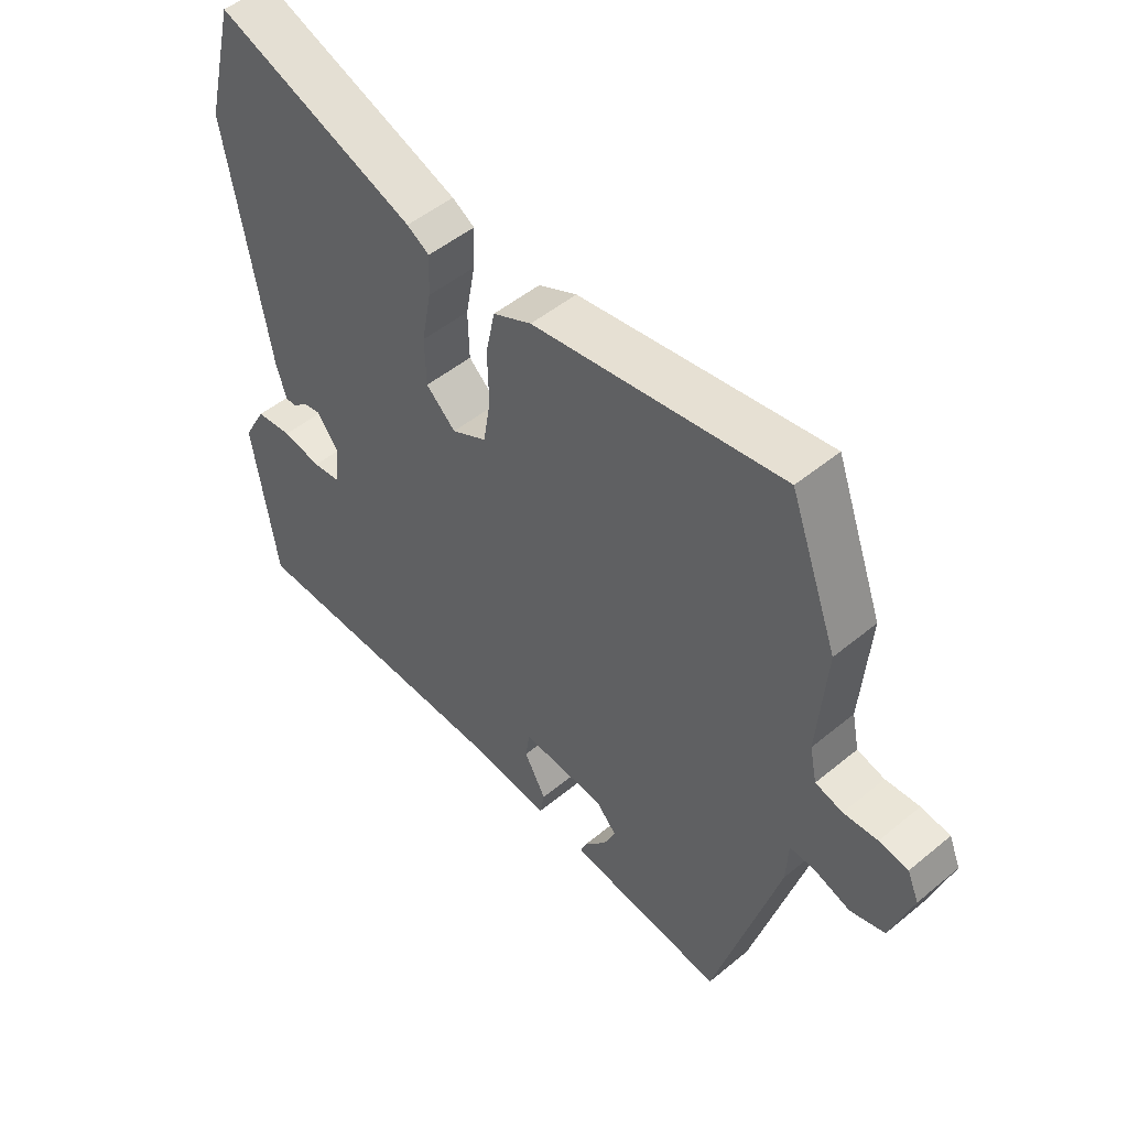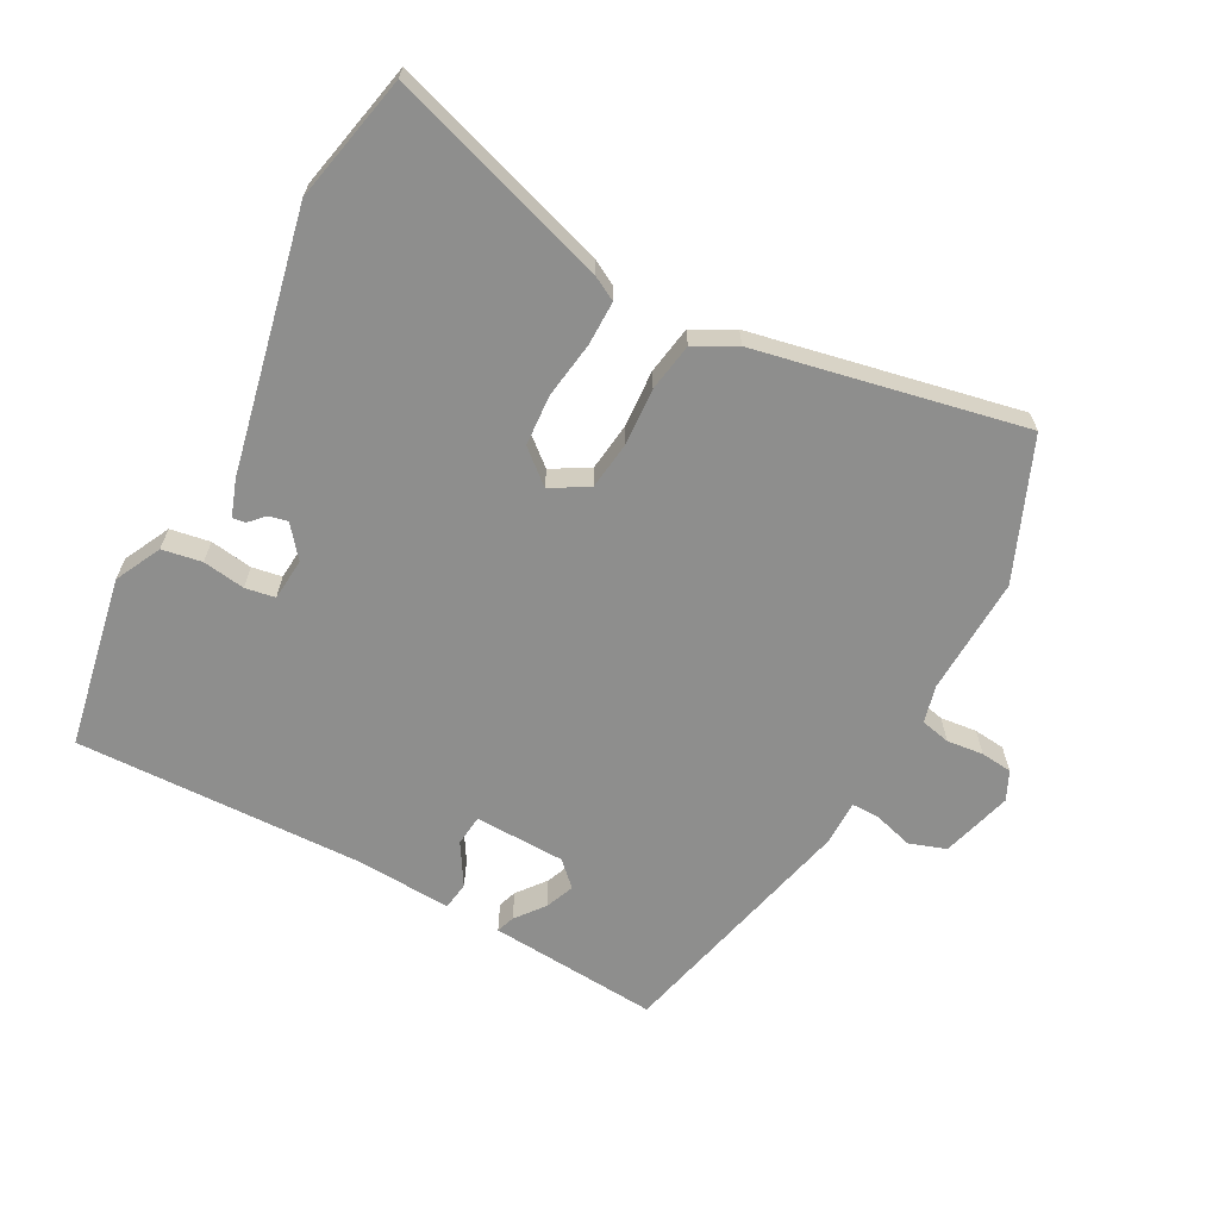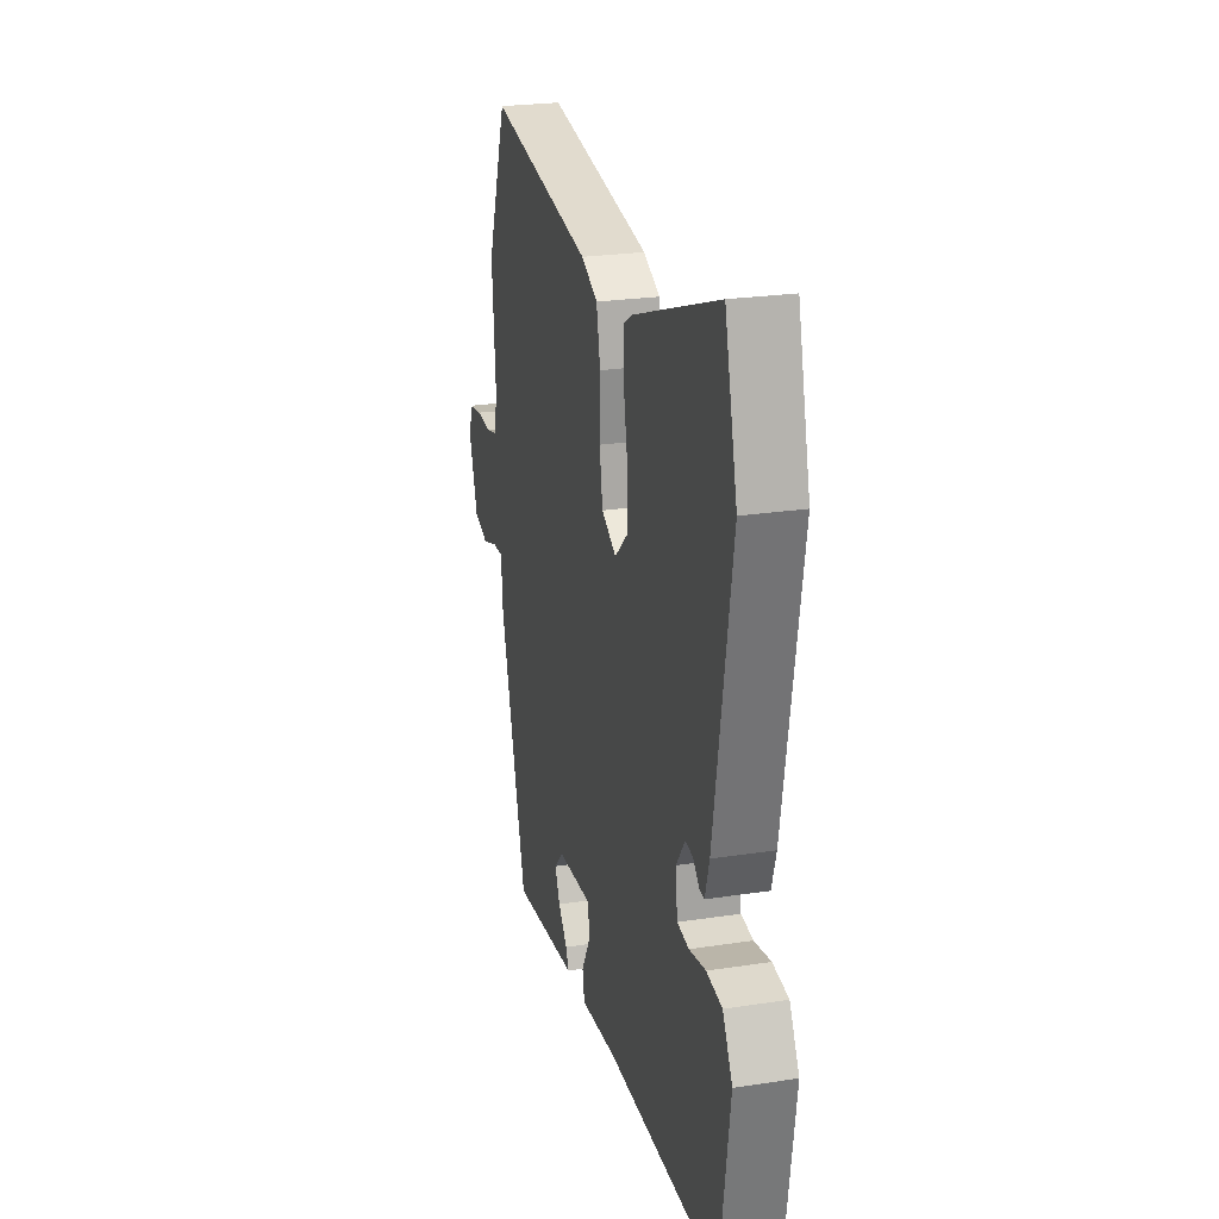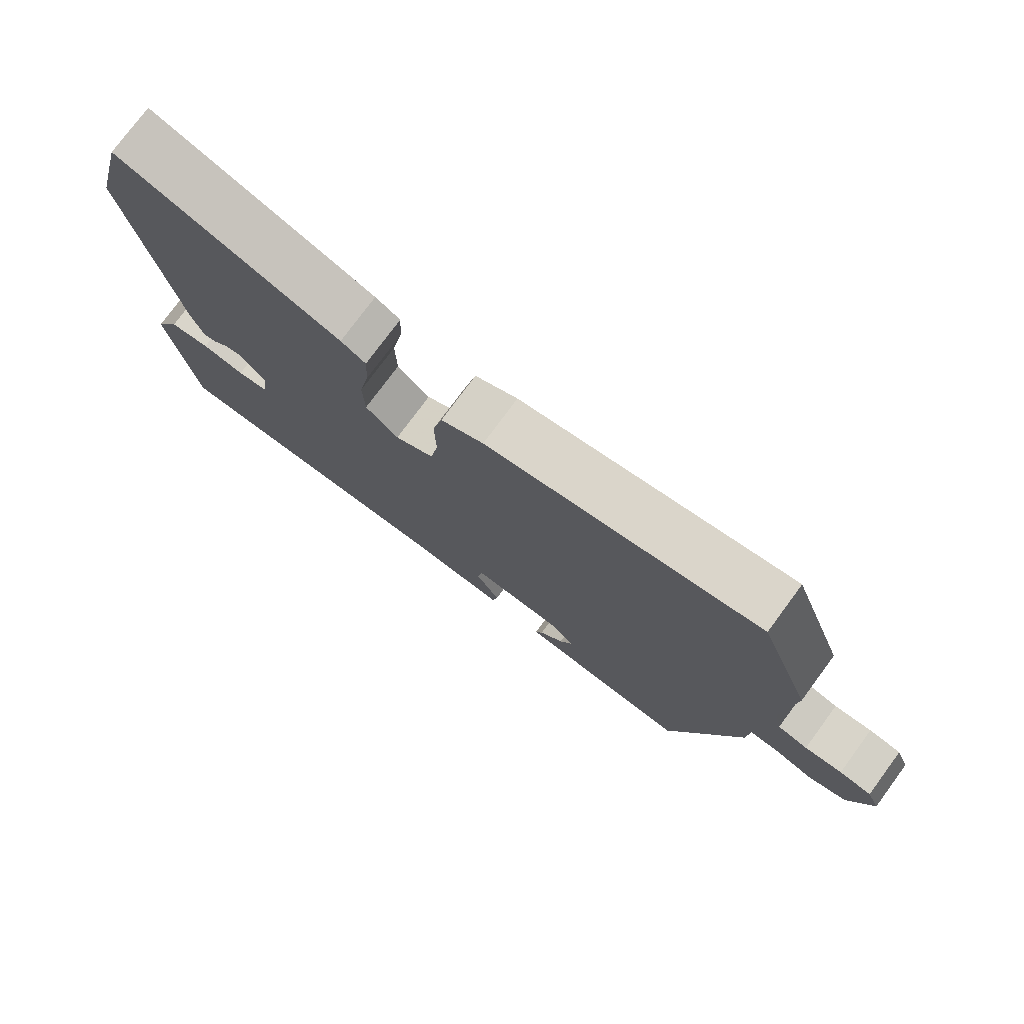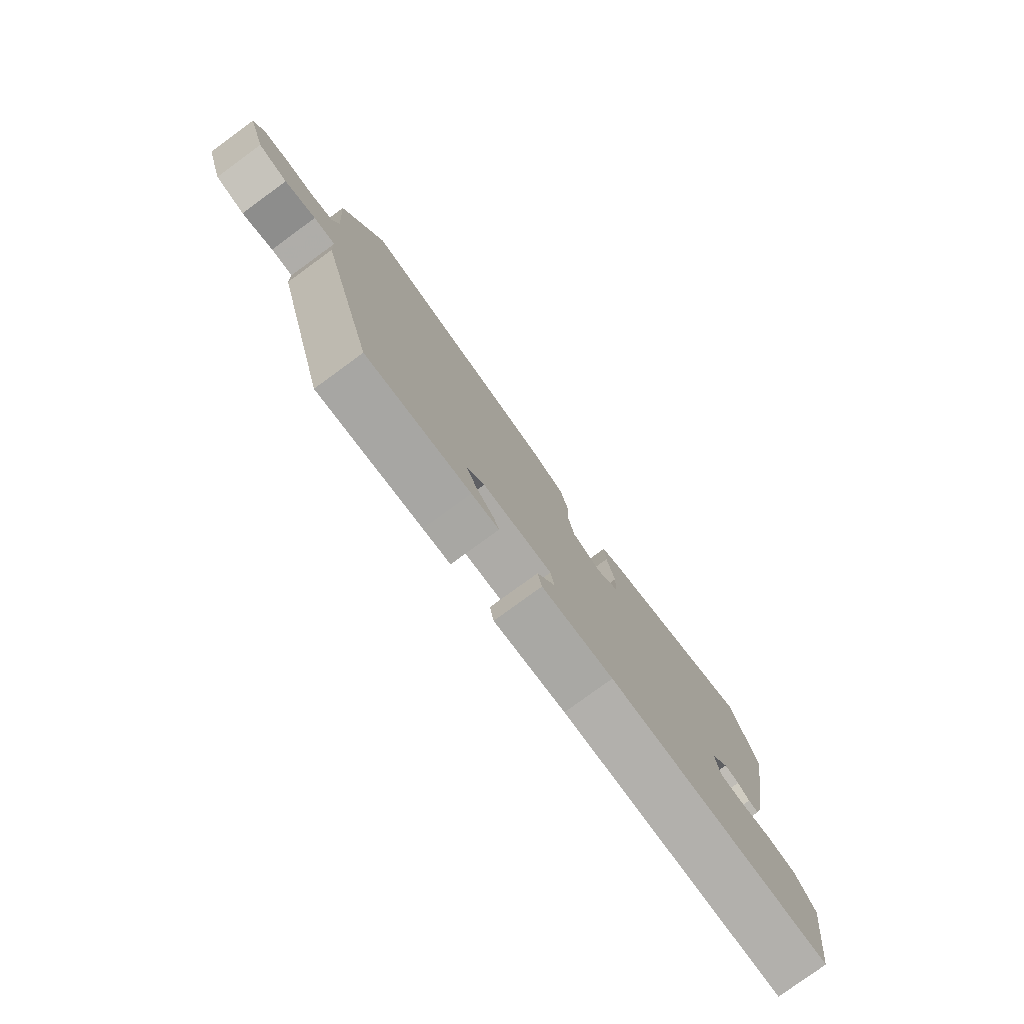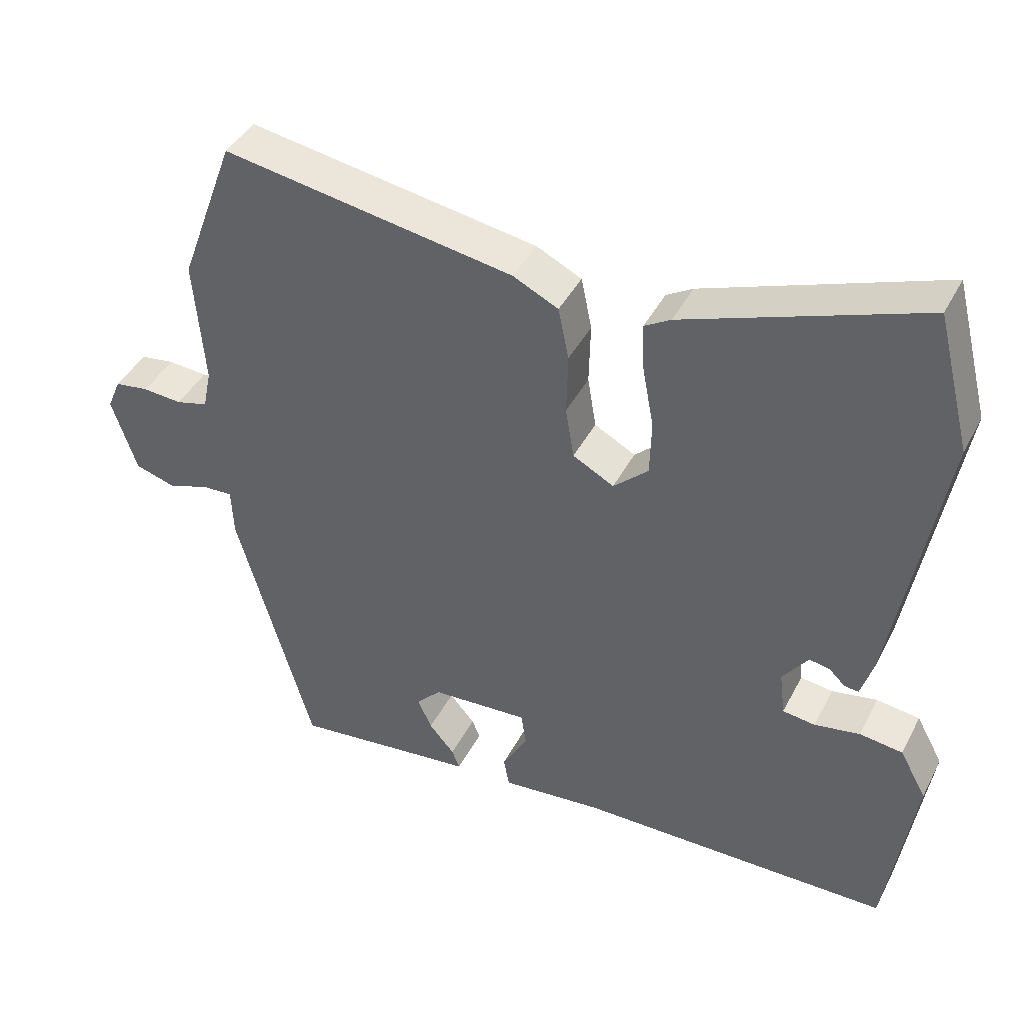
<metadata>
{"format":"obj","ext":"obj","renderer":"f3d","projection":"perspective","resolution":1024,"background":"white","views":[{"elev":50.0,"azim":47.8,"up":"+Z"},{"elev":-64.8,"azim":-25.9,"up":"+Y"},{"elev":24.3,"azim":-104.2,"up":"+Z"},{"elev":76.7,"azim":36.4,"up":"+Z"},{"elev":-79.2,"azim":126.1,"up":"+Z"},{"elev":42.2,"azim":-154.2,"up":"+Z"}]}
</metadata>
<code>
v -0.508 0.07 -0.461
v -0.547 0.07 -0.197
v -0.509 0.07 -0.128
v -0.448 0.07 -0.12
v -0.384 0.07 -0.132
v -0.338 0.07 -0.126
v -0.33 0.07 -0.062
v -0.366 0.07 -0.013
v -0.395 0.07 -0.018
v -0.418 0.07 -0.04
v -0.438 0.07 -0.042
v -0.455 0.07 0.014
v -0.523 0.07 0.41
v -0.474 0.07 0.602
v -0.143 0.07 0.481
v -0.106 0.07 0.459
v -0.109 0.07 0.392
v -0.125 0.07 0.306
v -0.123 0.07 0.228
v -0.074 0.07 0.183
v -0.016 0.07 0.214
v -0.004 0.07 0.287
v -0.006 0.07 0.374
v 0.009 0.07 0.447
v 0.073 0.07 0.478
v 0.483 0.07 0.545
v 0.562 0.07 0.331
v 0.548 0.07 0.151
v 0.56 0.07 0.094
v 0.605 0.07 0.082
v 0.661 0.07 0.086
v 0.709 0.07 0.079
v 0.728 0.07 0.034
v 0.693 0.07 -0.073
v 0.636 0.07 -0.09
v 0.576 0.07 -0.07
v 0.534 0.07 -0.068
v 0.531 0.07 -0.137
v 0.424 0.07 -0.515
v 0.218 0.07 -0.491
v 0.164 0.07 -0.485
v 0.175 0.07 -0.457
v 0.211 0.07 -0.415
v 0.231 0.07 -0.371
v 0.196 0.07 -0.334
v 0.058 0.07 -0.325
v 0.051 0.07 -0.372
v 0.087 0.07 -0.437
v 0.079 0.07 -0.48
v -0.063 0.07 -0.466
v -0.508 0 -0.461
v -0.547 0 -0.197
v -0.509 0 -0.128
v -0.448 0 -0.12
v -0.384 0 -0.132
v -0.338 0 -0.126
v -0.33 0 -0.062
v -0.366 0 -0.013
v -0.395 0 -0.018
v -0.418 0 -0.04
v -0.438 0 -0.042
v -0.455 0 0.014
v -0.523 0 0.41
v -0.474 0 0.602
v -0.143 0 0.481
v -0.106 0 0.459
v -0.109 0 0.392
v -0.125 0 0.306
v -0.123 0 0.228
v -0.074 0 0.183
v -0.016 0 0.214
v -0.004 0 0.287
v -0.006 0 0.374
v 0.009 0 0.447
v 0.073 0 0.478
v 0.483 0 0.545
v 0.562 0 0.331
v 0.548 0 0.151
v 0.56 0 0.094
v 0.605 0 0.082
v 0.661 0 0.086
v 0.709 0 0.079
v 0.728 0 0.034
v 0.693 0 -0.073
v 0.636 0 -0.09
v 0.576 0 -0.07
v 0.534 0 -0.068
v 0.531 0 -0.137
v 0.424 0 -0.515
v 0.218 0 -0.491
v 0.164 0 -0.485
v 0.175 0 -0.457
v 0.211 0 -0.415
v 0.231 0 -0.371
v 0.196 0 -0.334
v 0.058 0 -0.325
v 0.051 0 -0.372
v 0.087 0 -0.437
v 0.079 0 -0.48
v -0.063 0 -0.466
f 47 48 49 50
f 46 47 50 1
f 40 41 42 43
f 40 43 44
f 37 38 39 40
f 37 40 44
f 33 34 35 36
f 33 36 37
f 30 31 32 33
f 29 30 33 37
f 28 29 37 44
f 22 23 24 25
f 21 22 25 26
f 15 16 17 18
f 15 18 19
f 14 15 19
f 13 14 19
f 12 13 19 20
f 9 10 11 12
f 8 9 12 20
f 2 3 4 5
f 46 1 2 5
f 45 46 5 6
f 28 44 45
f 21 26 27 28
f 7 8 20 21
f 21 28 45
f 6 7 21 45
f 100 99 98 97
f 51 100 97 96
f 93 92 91 90
f 94 93 90
f 90 89 88 87
f 94 90 87
f 86 85 84 83
f 87 86 83
f 83 82 81 80
f 87 83 80 79
f 94 87 79 78
f 75 74 73 72
f 76 75 72 71
f 68 67 66 65
f 69 68 65
f 69 65 64
f 69 64 63
f 70 69 63 62
f 62 61 60 59
f 70 62 59 58
f 55 54 53 52
f 55 52 51 96
f 56 55 96 95
f 95 94 78
f 78 77 76 71
f 71 70 58 57
f 95 78 71
f 95 71 57 56
f 1 51 52 2
f 2 52 53 3
f 3 53 54 4
f 4 54 55 5
f 5 55 56 6
f 6 56 57 7
f 7 57 58 8
f 8 58 59 9
f 9 59 60 10
f 10 60 61 11
f 11 61 62 12
f 12 62 63 13
f 13 63 64 14
f 14 64 65 15
f 15 65 66 16
f 16 66 67 17
f 17 67 68 18
f 18 68 69 19
f 19 69 70 20
f 20 70 71 21
f 21 71 72 22
f 22 72 73 23
f 23 73 74 24
f 24 74 75 25
f 25 75 76 26
f 26 76 77 27
f 27 77 78 28
f 28 78 79 29
f 29 79 80 30
f 30 80 81 31
f 31 81 82 32
f 32 82 83 33
f 33 83 84 34
f 34 84 85 35
f 35 85 86 36
f 36 86 87 37
f 37 87 88 38
f 38 88 89 39
f 39 89 90 40
f 40 90 91 41
f 41 91 92 42
f 42 92 93 43
f 43 93 94 44
f 44 94 95 45
f 45 95 96 46
f 46 96 97 47
f 47 97 98 48
f 48 98 99 49
f 49 99 100 50
f 50 100 51 1

</code>
